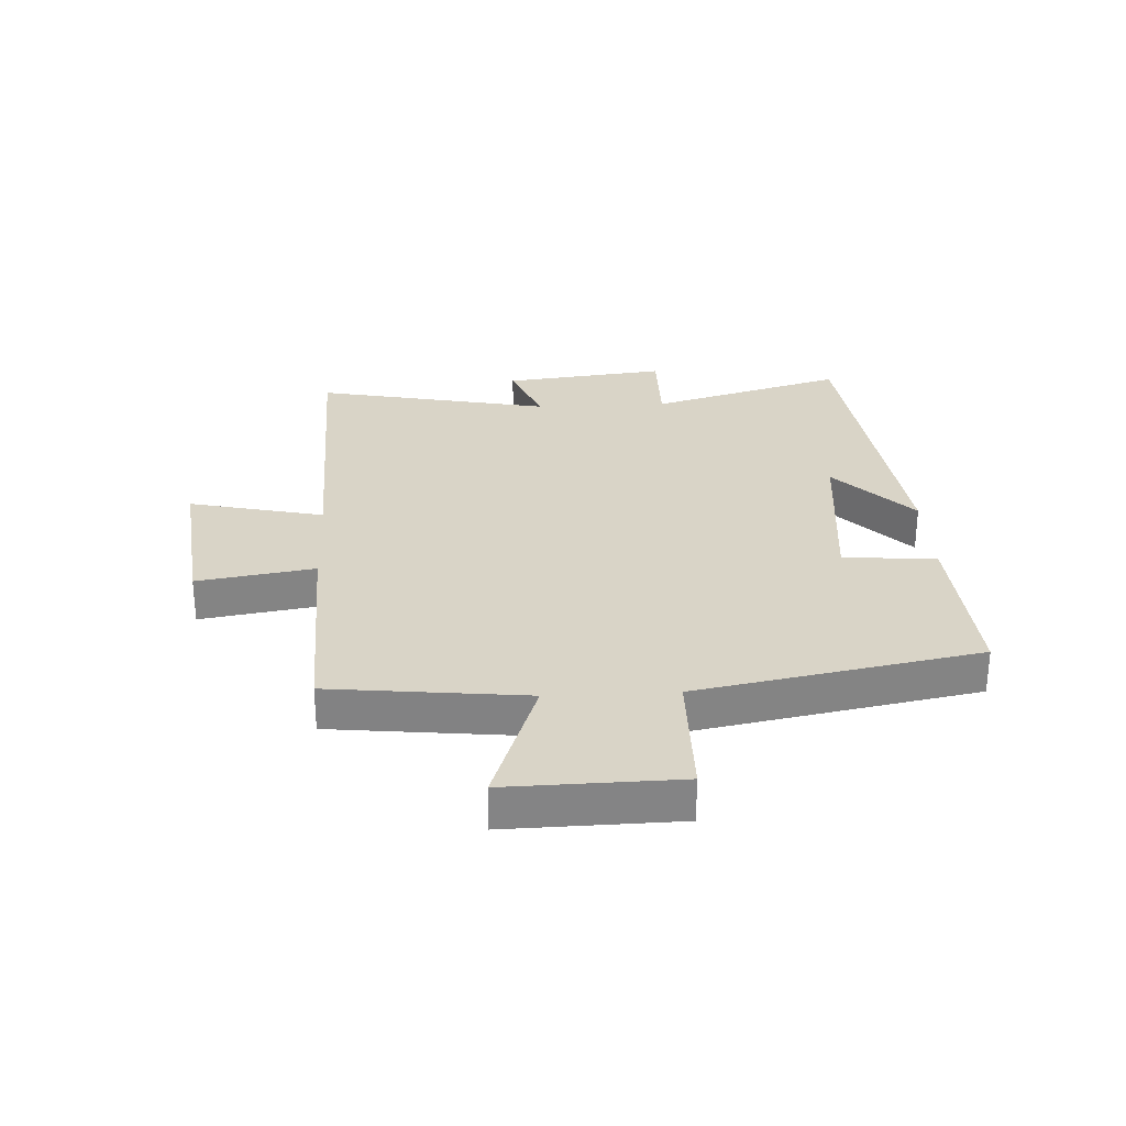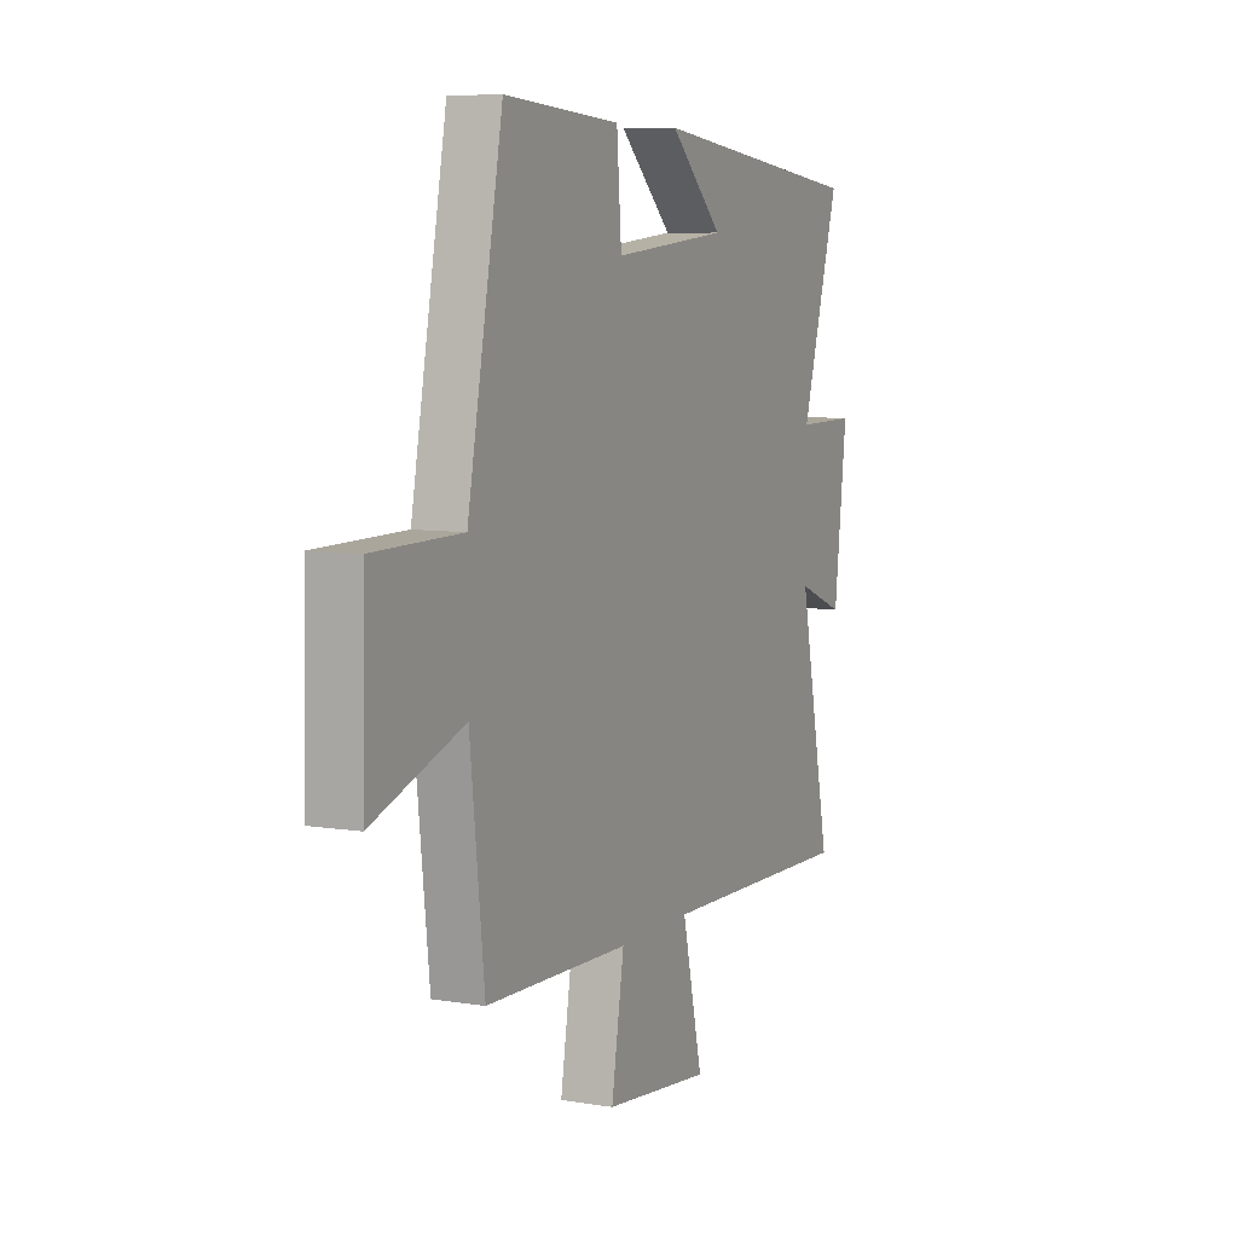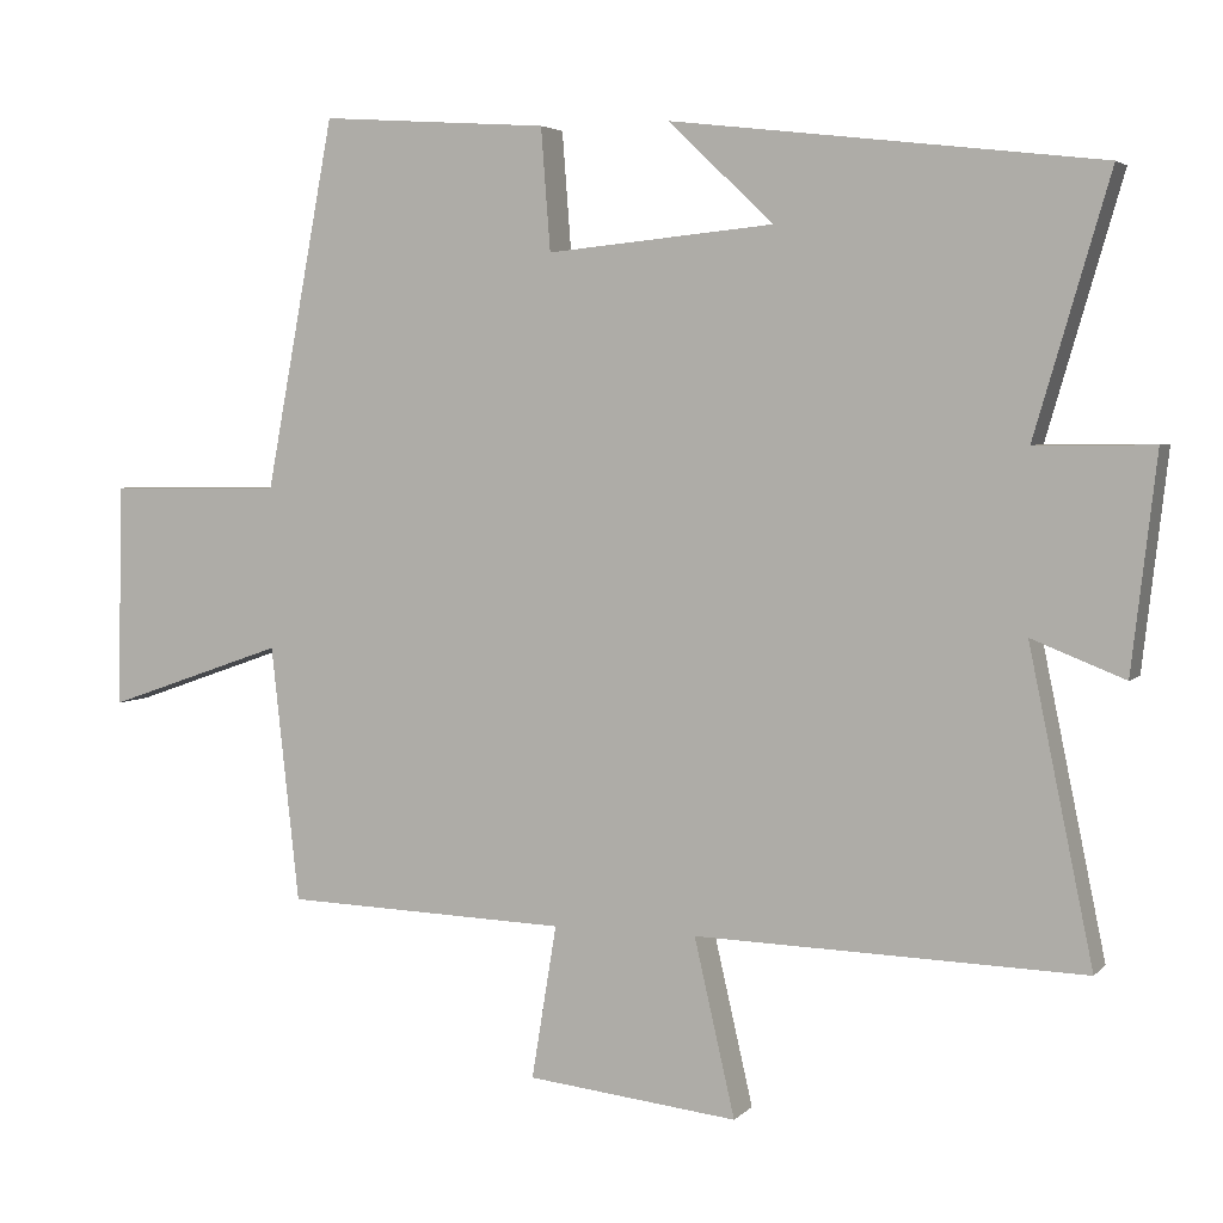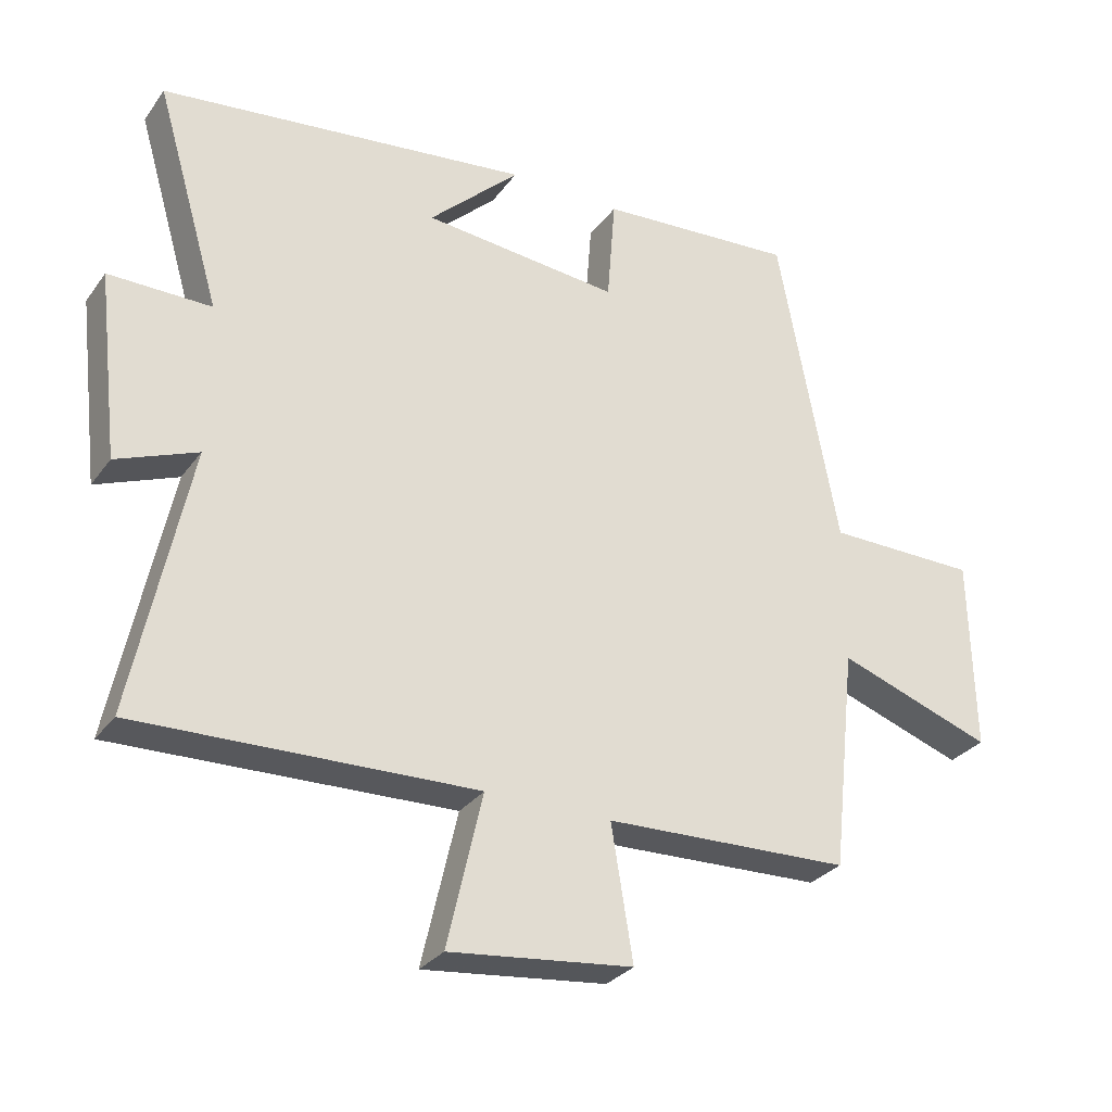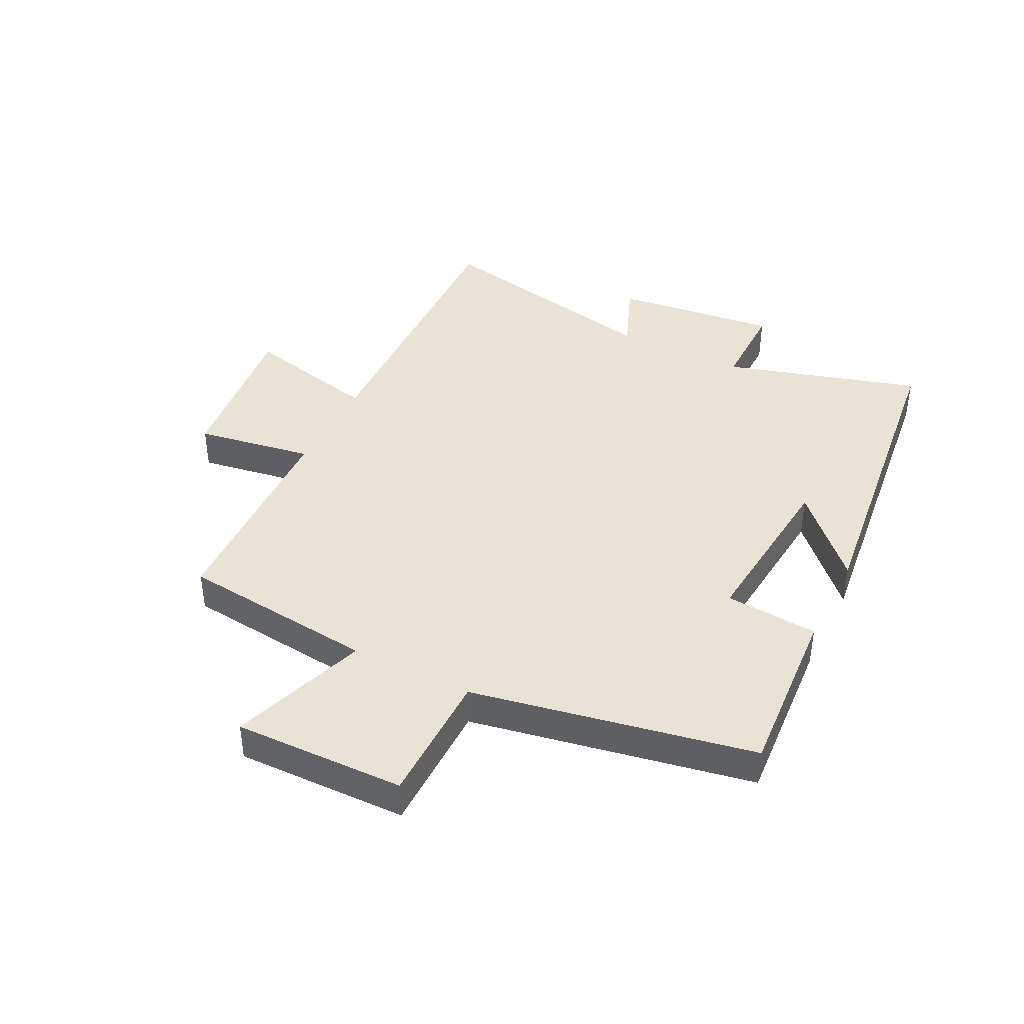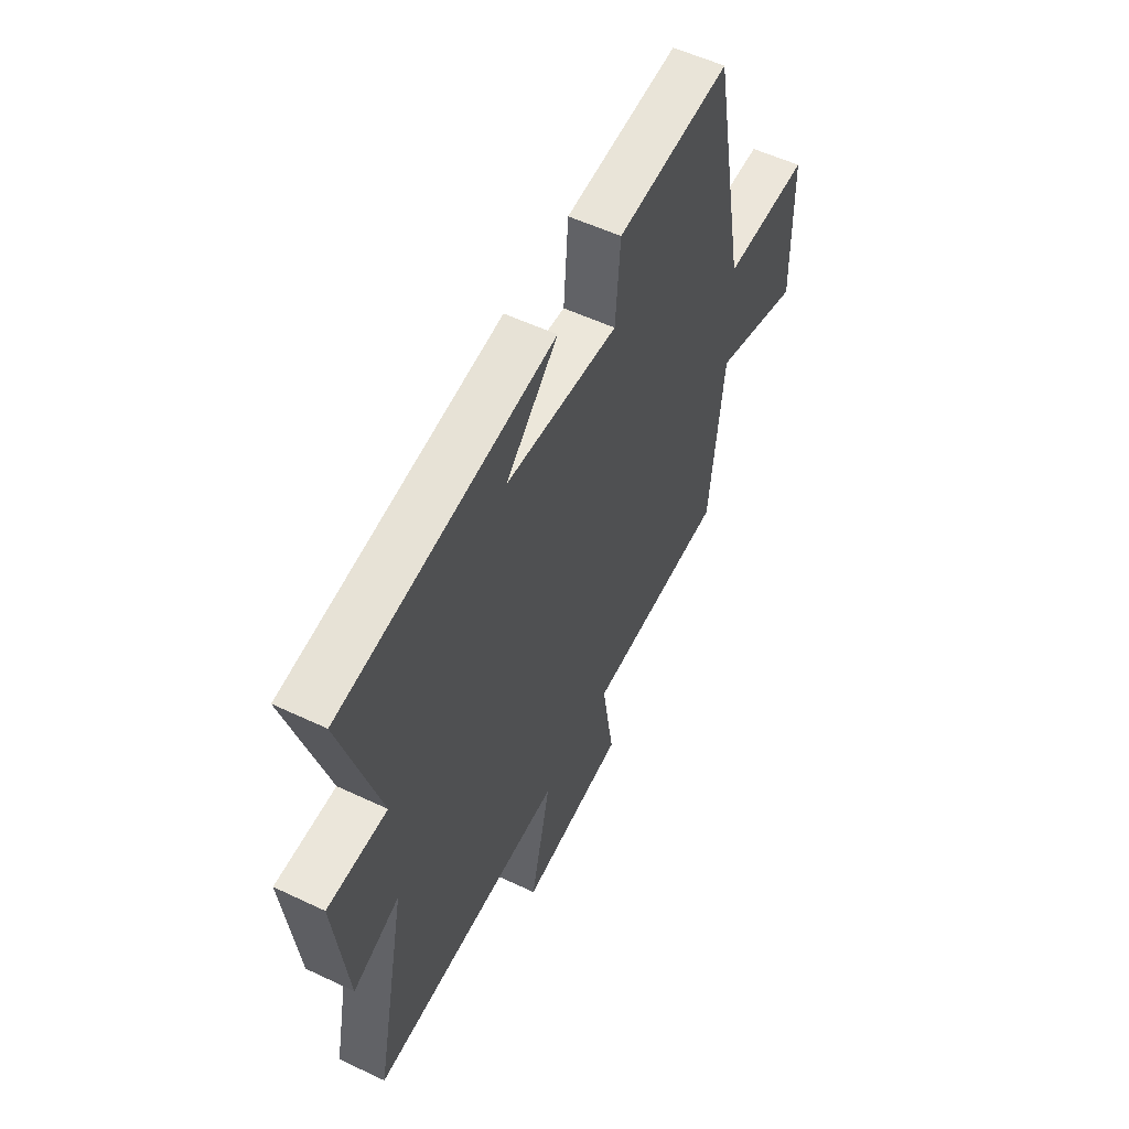
<metadata>
{"format":"obj","ext":"obj","renderer":"f3d","projection":"perspective","resolution":1024,"background":"white","views":[{"elev":28.8,"azim":-92.9,"up":"+Y"},{"elev":7.4,"azim":-64.8,"up":"+Z"},{"elev":4.0,"azim":21.2,"up":"+Z"},{"elev":-29.7,"azim":150.7,"up":"+Z"},{"elev":41.3,"azim":-63.4,"up":"+Y"},{"elev":55.4,"azim":116.5,"up":"+Z"}]}
</metadata>
<code>
v -0.411 0.07 0.52
v -0.119 0.07 0.5
v -0.107 0.07 0.344
v 0.183 0.07 0.372
v 0.049 0.07 0.5
v 0.596 0.07 0.435
v 0.5 0.07 0.108
v 0.651 0.07 0.109
v 0.619 0.07 -0.165
v 0.5 0.07 -0.118
v 0.582 0.07 -0.514
v 0.085 0.07 -0.5
v 0.137 0.07 -0.726
v -0.133 0.07 -0.696
v -0.101 0.07 -0.5
v -0.464 0.07 -0.488
v -0.5 0.07 -0.16
v -0.729 0.07 -0.24
v -0.723 0.07 0.046
v -0.5 0.07 0.048
v -0.411 0 0.52
v -0.119 0 0.5
v -0.107 0 0.344
v 0.183 0 0.372
v 0.049 0 0.5
v 0.596 0 0.435
v 0.5 0 0.108
v 0.651 0 0.109
v 0.619 0 -0.165
v 0.5 0 -0.118
v 0.582 0 -0.514
v 0.085 0 -0.5
v 0.137 0 -0.726
v -0.133 0 -0.696
v -0.101 0 -0.5
v -0.464 0 -0.488
v -0.5 0 -0.16
v -0.729 0 -0.24
v -0.723 0 0.046
v -0.5 0 0.048
f 17 18 19 20
f 1 2 3
f 20 1 3
f 17 20 3
f 16 17 3
f 15 16 3
f 12 13 14 15
f 12 15 3 4
f 10 11 12 4
f 7 8 9 10
f 7 10 4
f 4 5 6 7
f 40 39 38 37
f 23 22 21
f 23 21 40
f 23 40 37
f 23 37 36
f 23 36 35
f 35 34 33 32
f 24 23 35 32
f 24 32 31 30
f 30 29 28 27
f 24 30 27
f 27 26 25 24
f 1 21 22 2
f 2 22 23 3
f 3 23 24 4
f 4 24 25 5
f 5 25 26 6
f 6 26 27 7
f 7 27 28 8
f 8 28 29 9
f 9 29 30 10
f 10 30 31 11
f 11 31 32 12
f 12 32 33 13
f 13 33 34 14
f 14 34 35 15
f 15 35 36 16
f 16 36 37 17
f 17 37 38 18
f 18 38 39 19
f 19 39 40 20
f 20 40 21 1

</code>
